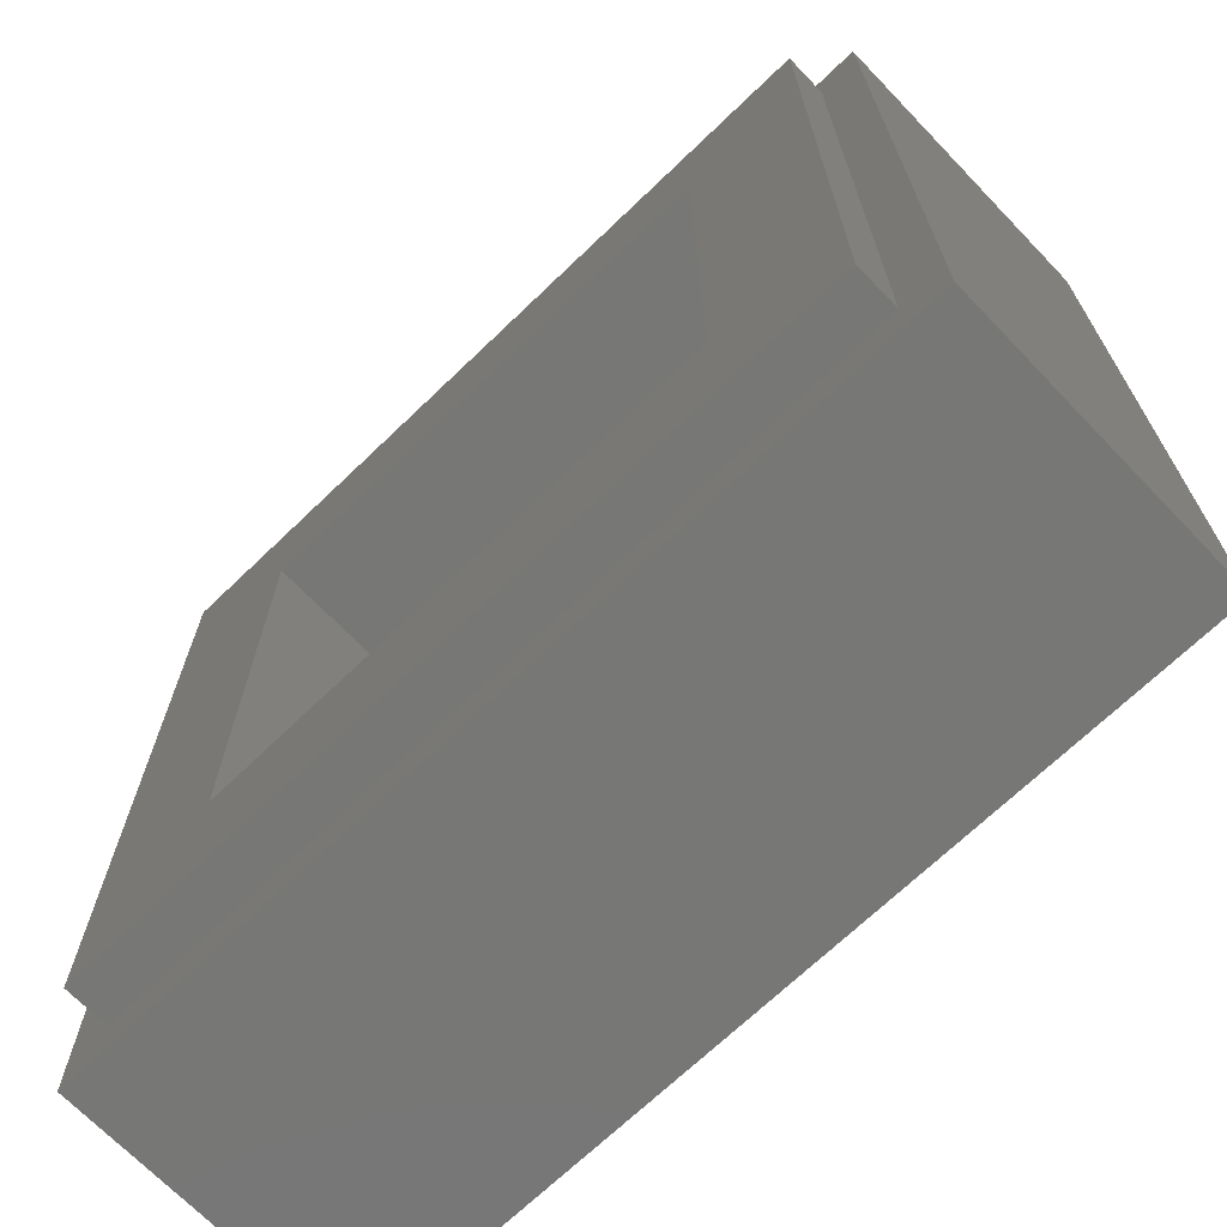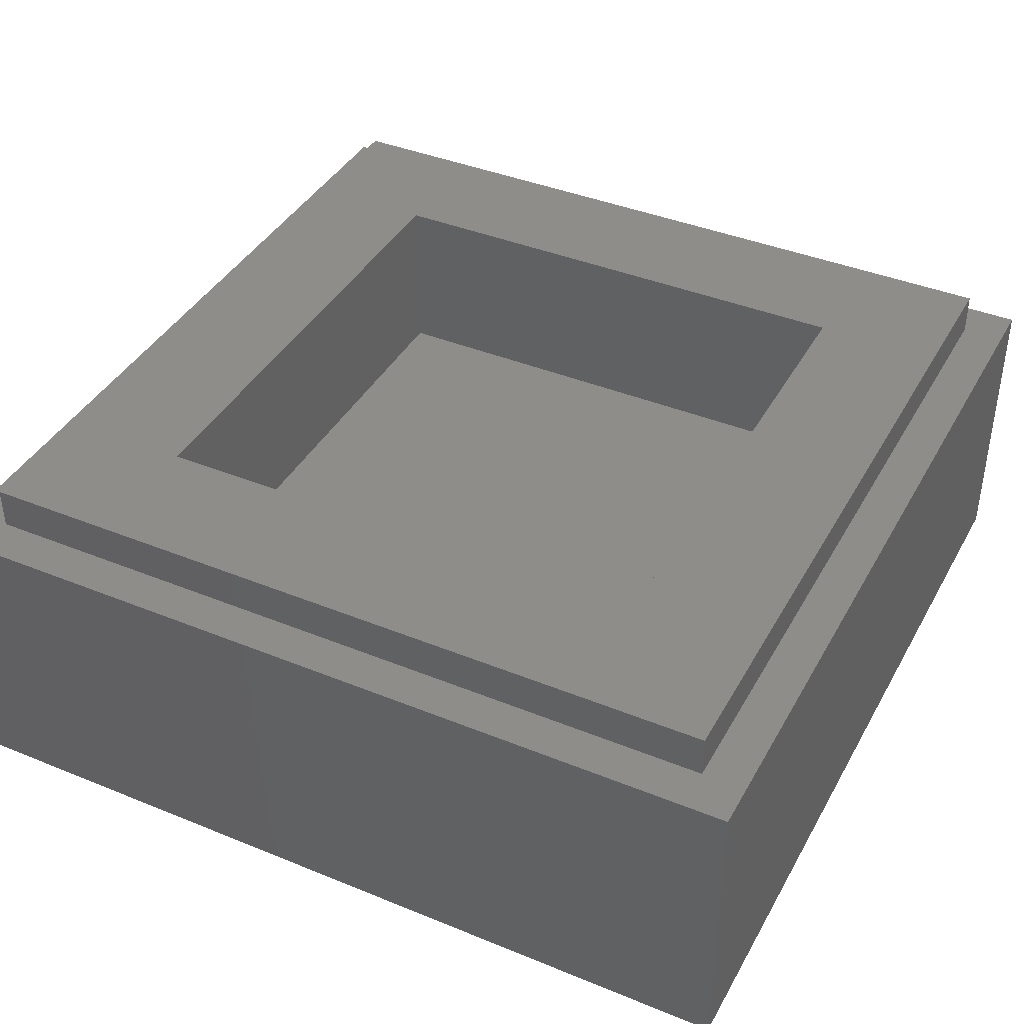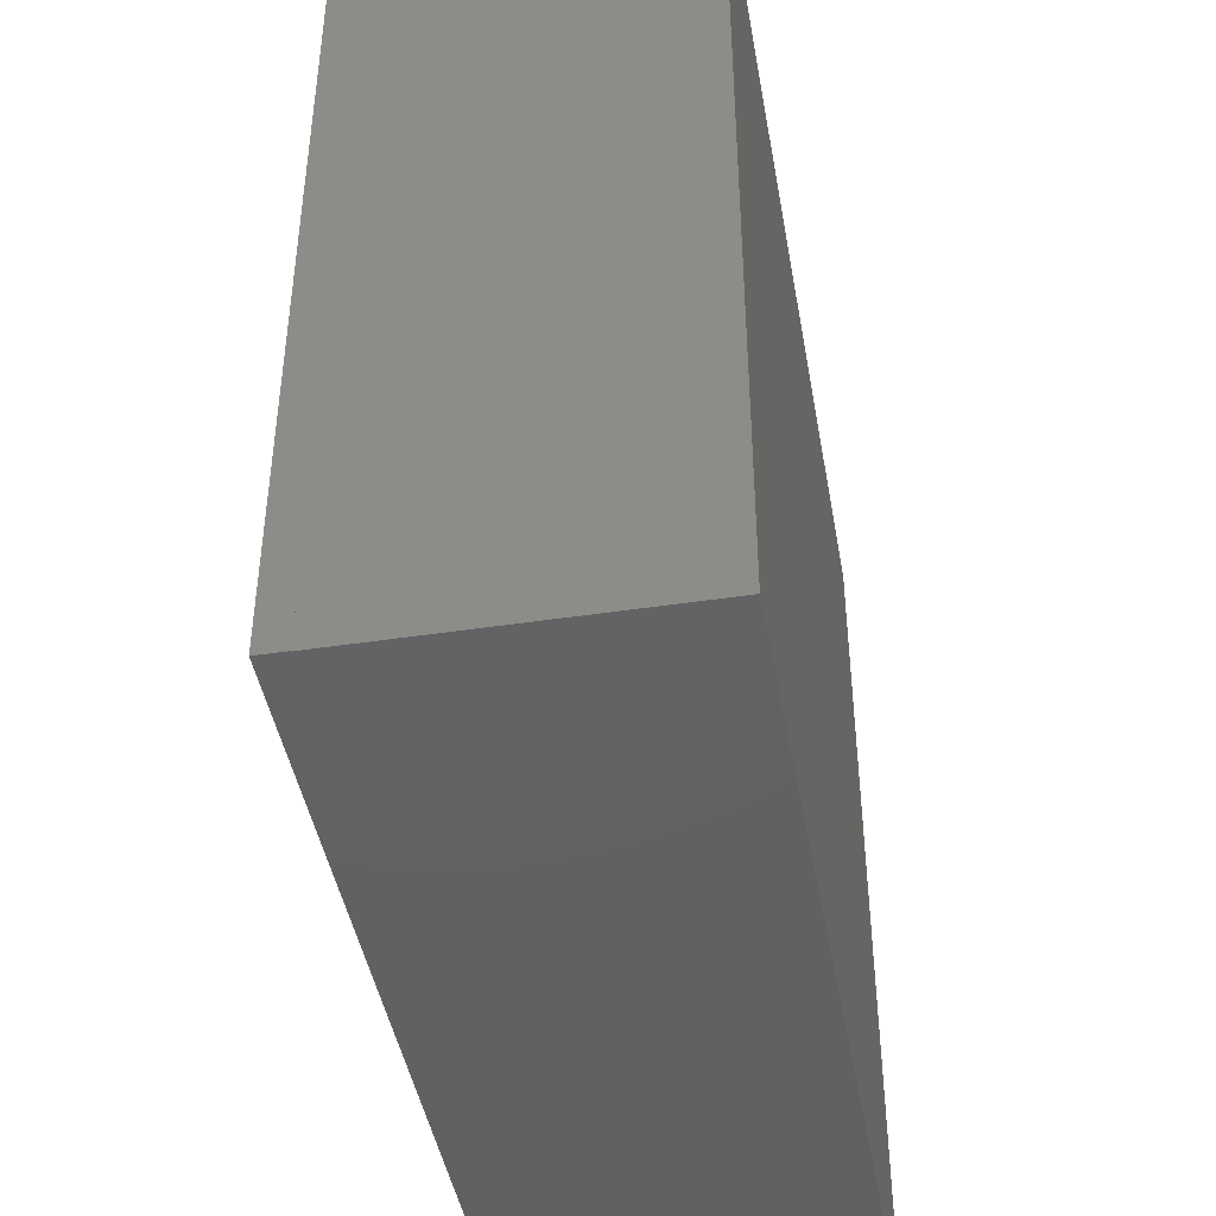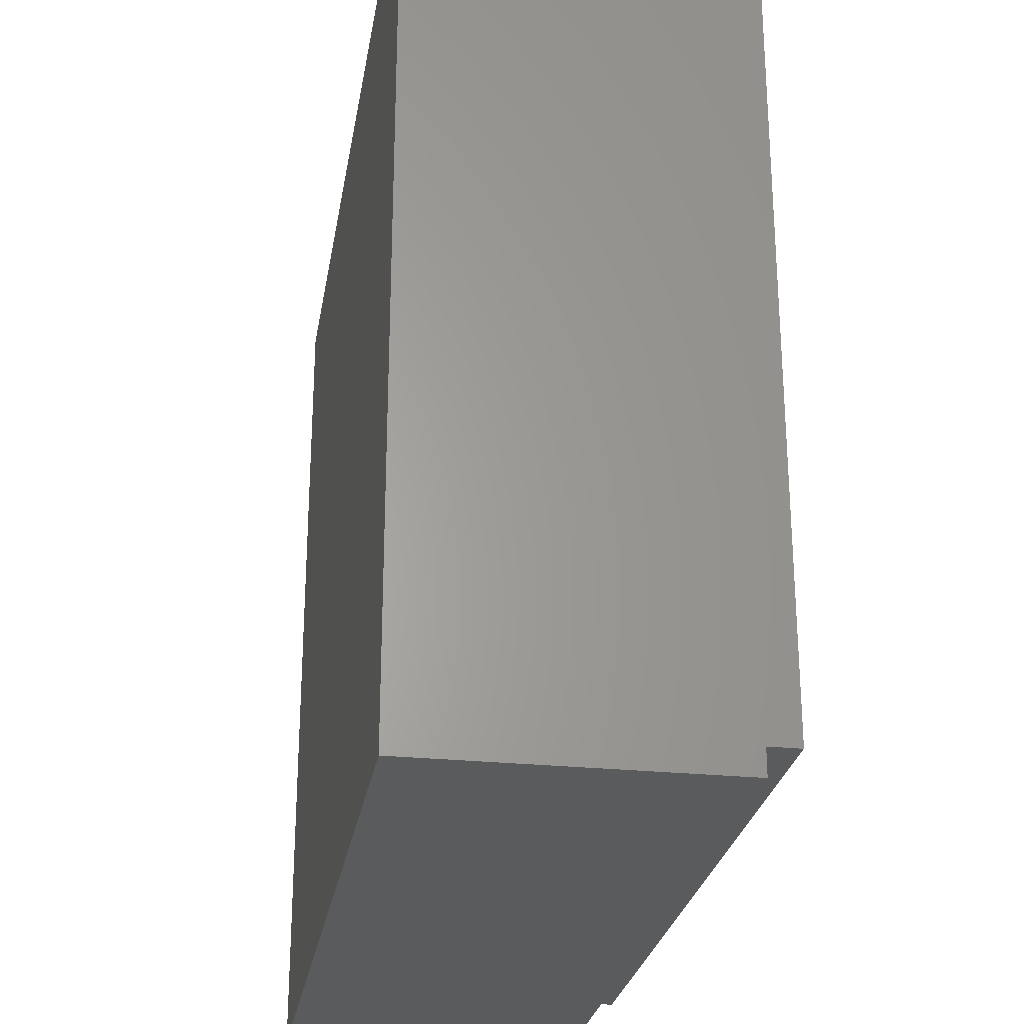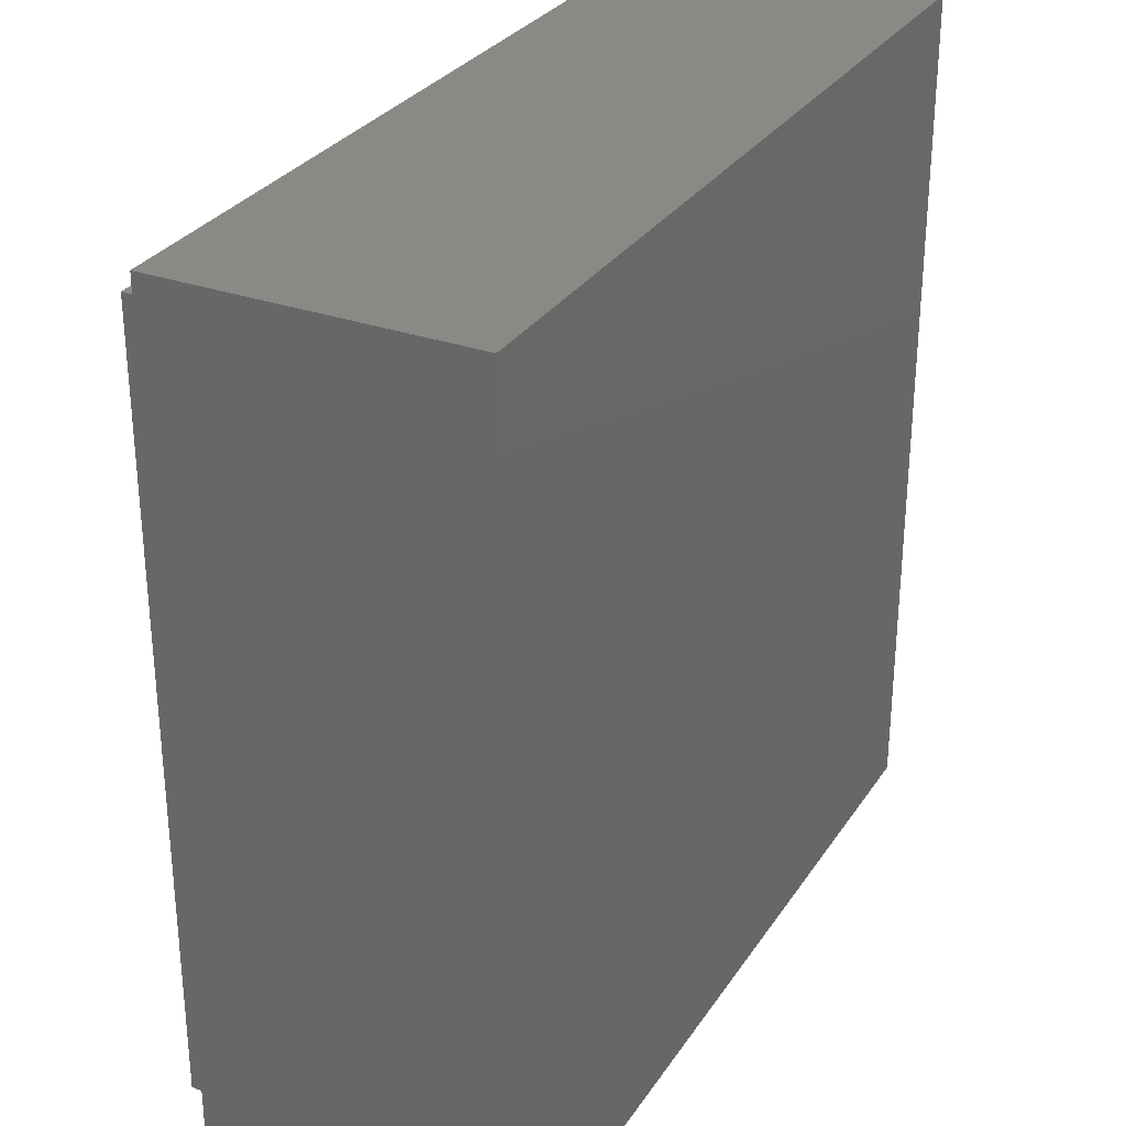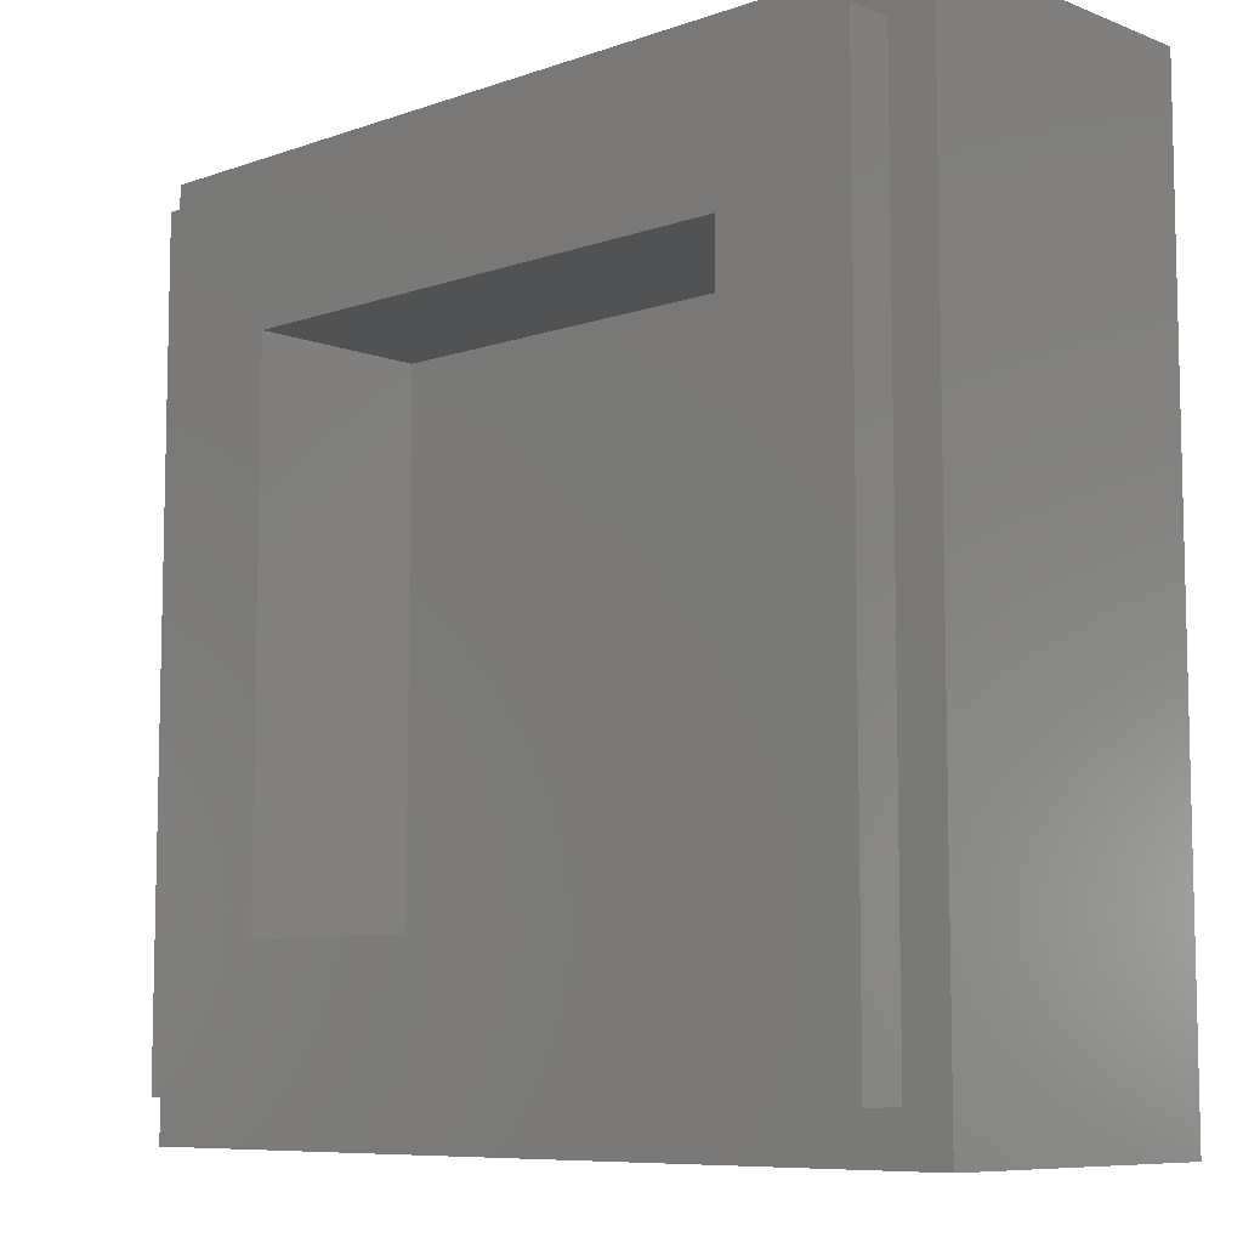
<metadata>
{"format":"stl","ext":"stl","renderer":"f3d","projection":"perspective","resolution":1024,"background":"white","views":[{"elev":-69.4,"azim":-136.1,"up":"+Z"},{"elev":40.2,"azim":-63.3,"up":"+Y"},{"elev":-44.3,"azim":-80.0,"up":"+Z"},{"elev":-26.5,"azim":80.7,"up":"+Z"},{"elev":30.0,"azim":-62.6,"up":"+Z"},{"elev":-8.3,"azim":-136.4,"up":"+Z"}]}
</metadata>
<code>
# stl→obj: 62 verts, 120 faces
v 0.4 0 -0.4
v 0.1908 0 -0.36
v -0.36 0 -0.36
v -0.4 0 -0.4
v 0.36 0 -0.36
v 0.4 0 0.4
v 0.36 0 0.36
v -0.36 0 0.36
v -0.4 0 0.4
v -0.36 0 0.174
v -0.3144 0 -0.0392
v -0.1964 0 -0.0784
v -0.1068 0 0.0728
v -0.2864 0 0.09
v 0.118 0 -0.264
v 0.1936 0 -0.3364
v 0.1696 0 -0.286
v 0.1456 0 -0.27
v 0.08 0 0.0228
v 0.0788 0 -0.0176
v 0.0168 0 -0.2864
v -0.0728 0 -0.174
v -0.0056 0 -0.1124
v -0.0184 0 -0.286
v 0.0624 0 -0.0544
v 0.0392 0 0.0904
v 0.0028 0 0.1084
v -0.222 0 -0.0964
v -0.2528 0 -0.1012
v -0.0804 0 -0.2084
v -0.0724 0 -0.2428
v -0.3376 0 0.1736
v -0.3048 0 -0.0688
v -0.0504 0 -0.2704
v -0.2828 0 -0.0912
v -0.2848 0 0.1172
v -0.0756 0 0.0988
v -0.294 0 0.1428
v -0.0372 0 0.1112
v -0.3124 0 0.1628
v 0.186 0 -0.3092
v 0.066 0 0.0604
v 0.36 0.32 0.36
v 0.24 0.32 0.24
v -0.24 0.32 0.24
v -0.36 0.32 0.36
v -0.24 0.32 -0.24
v -0.36 0.32 -0.36
v 0.24 0.32 -0.24
v 0.36 0.32 -0.36
v 0.4 0.28 0.4
v 0.36 0.28 0.36
v -0.36 0.28 0.36
v -0.4 0.28 0.4
v -0.36 0.28 -0.36
v -0.4 0.28 -0.4
v 0.36 0.28 -0.36
v 0.4 0.28 -0.4
v -0.24 0.16 0.24
v 0.24 0.16 0.24
v 0.24 0.16 -0.24
v -0.24 0.16 -0.24
f 1 2 3
f 3 4 1
f 5 1 6
f 6 7 5
f 8 7 6
f 6 9 8
f 8 9 4
f 4 10 8
f 1 5 2
f 4 3 10
f 11 12 13
f 13 14 11
f 15 16 17
f 17 18 15
f 17 5 19
f 19 20 17
f 21 2 16
f 16 15 21
f 22 21 15
f 15 23 22
f 3 2 21
f 21 24 3
f 12 23 25
f 25 13 12
f 26 7 27
f 23 15 18
f 18 25 23
f 23 12 28
f 28 22 23
f 22 28 29
f 29 30 22
f 30 29 3
f 3 31 30
f 11 14 32
f 32 10 11
f 11 10 3
f 8 10 32
f 25 18 17
f 17 20 25
f 11 3 33
f 21 22 34
f 34 24 21
f 34 3 24
f 31 3 34
f 34 22 30
f 30 31 34
f 12 11 35
f 35 28 12
f 29 28 35
f 35 3 29
f 33 3 35
f 11 33 35
f 36 14 13
f 36 13 37
f 37 38 36
f 14 36 38
f 38 32 14
f 7 8 37
f 37 39 7
f 40 32 38
f 32 40 37
f 37 8 32
f 41 17 16
f 5 17 41
f 5 41 16
f 5 16 2
f 5 7 42
f 42 19 5
f 13 25 20
f 20 37 13
f 42 7 26
f 19 26 37
f 37 20 19
f 42 26 19
f 27 7 39
f 26 27 39
f 39 37 26
f 38 37 40
f 43 44 45
f 43 45 46
f 46 45 47
f 46 47 48
f 48 47 49
f 48 49 50
f 50 49 44
f 50 44 43
f 51 52 53
f 51 53 54
f 54 53 55
f 54 55 56
f 56 55 57
f 56 57 58
f 58 57 52
f 58 52 51
f 54 9 6
f 54 6 51
f 56 4 9
f 56 9 54
f 58 1 4
f 58 4 56
f 51 6 1
f 51 1 58
f 59 60 61
f 59 61 62
f 59 45 44
f 59 44 60
f 62 47 45
f 62 45 59
f 61 49 47
f 61 47 62
f 60 44 49
f 60 49 61
f 46 53 52
f 46 52 43
f 48 55 53
f 48 53 46
f 50 57 55
f 50 55 48
f 43 52 57
f 43 57 50

</code>
